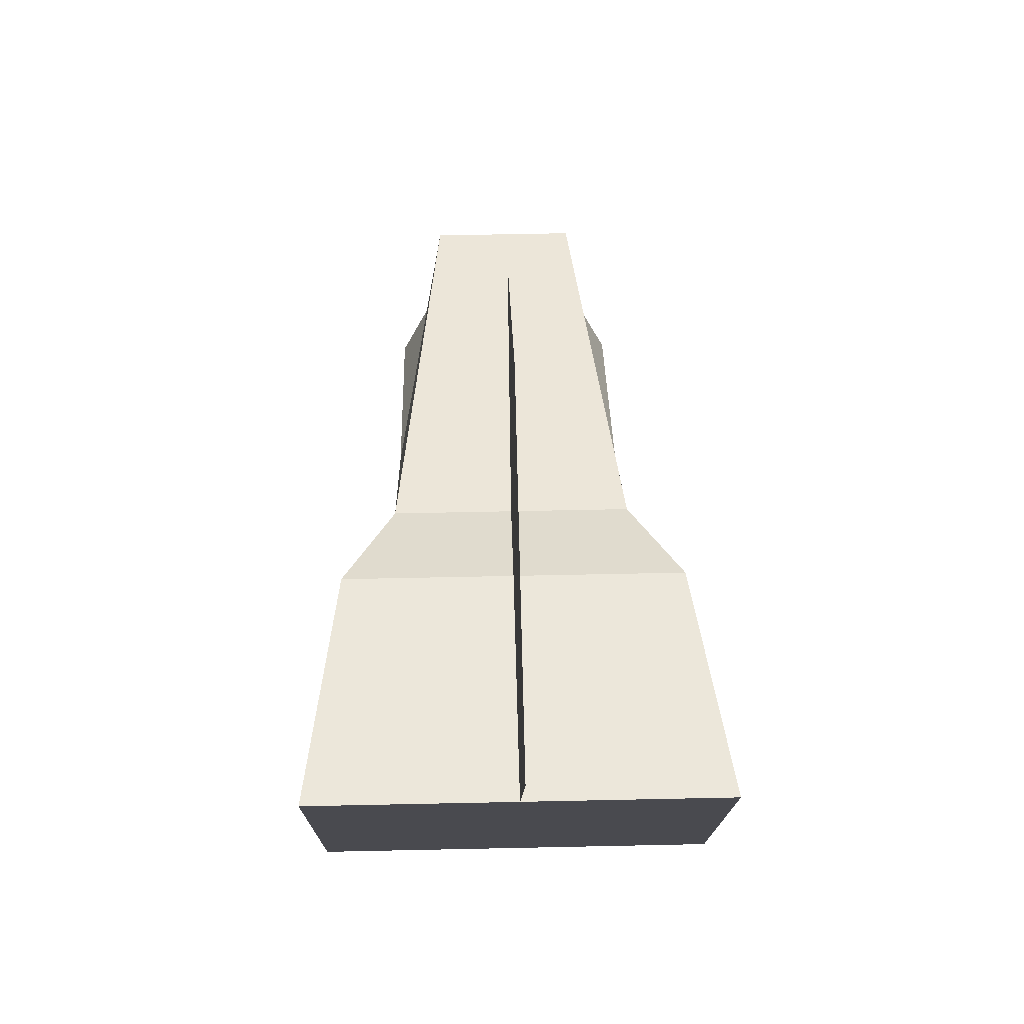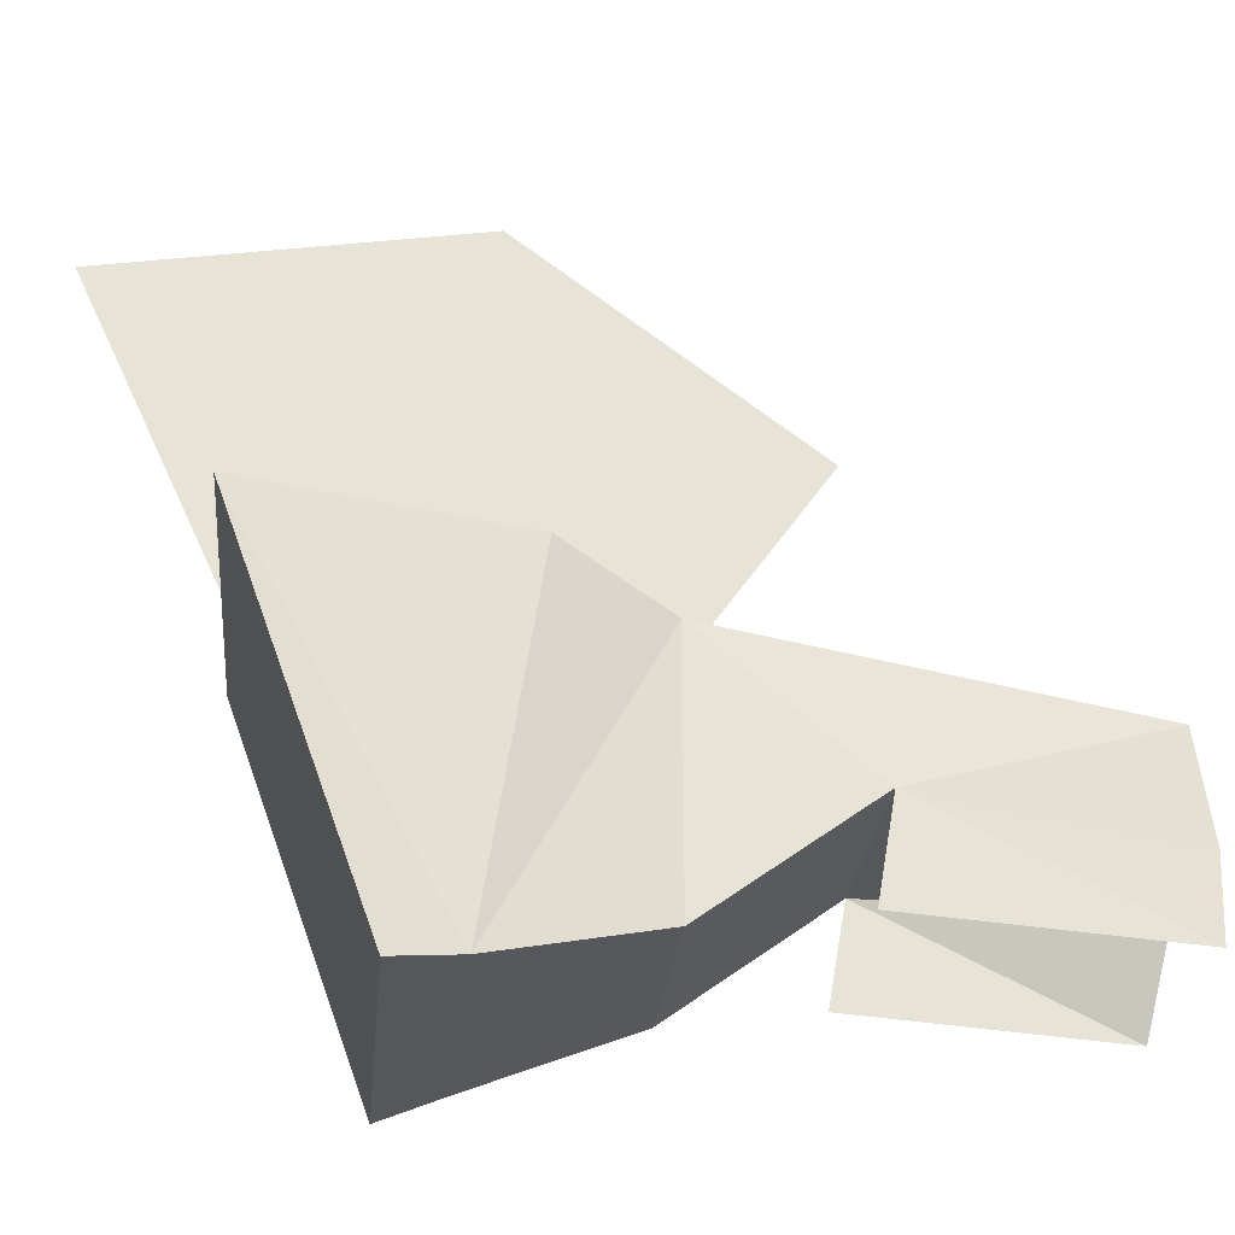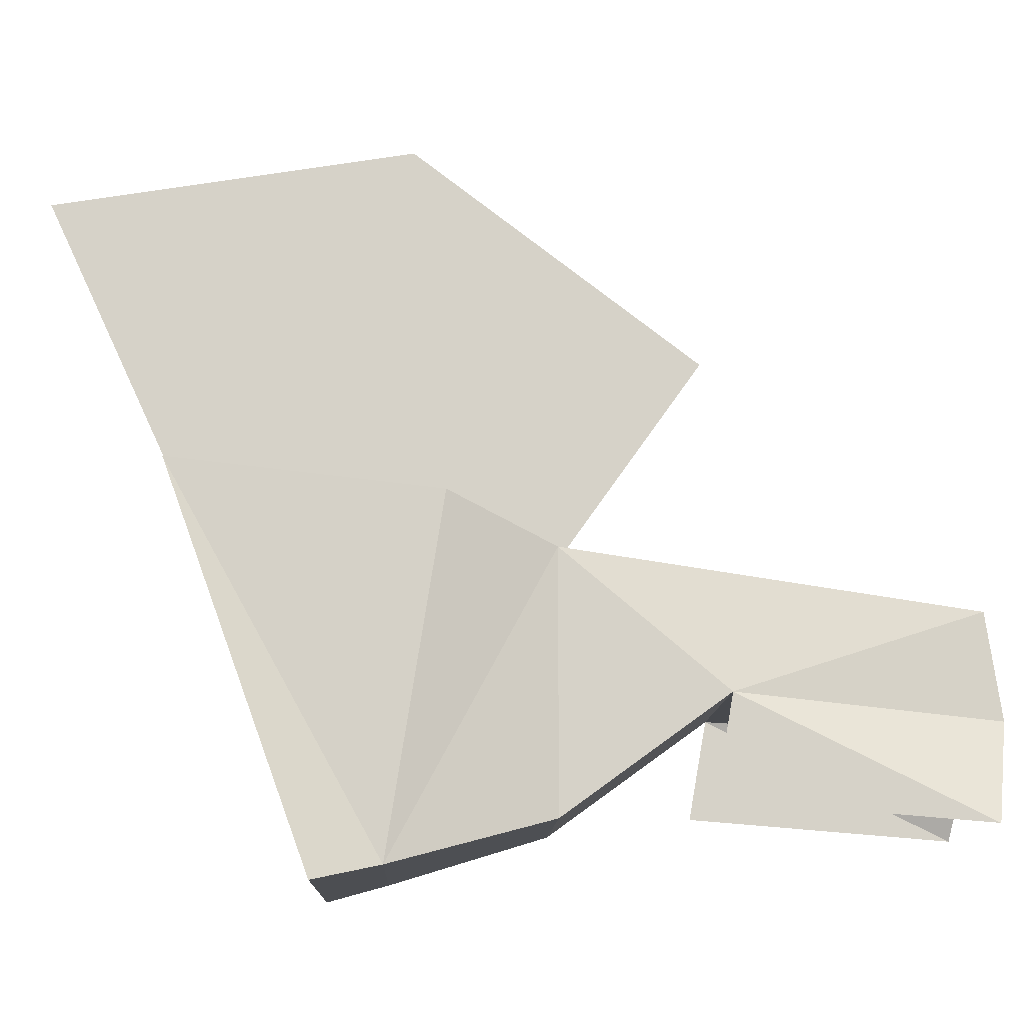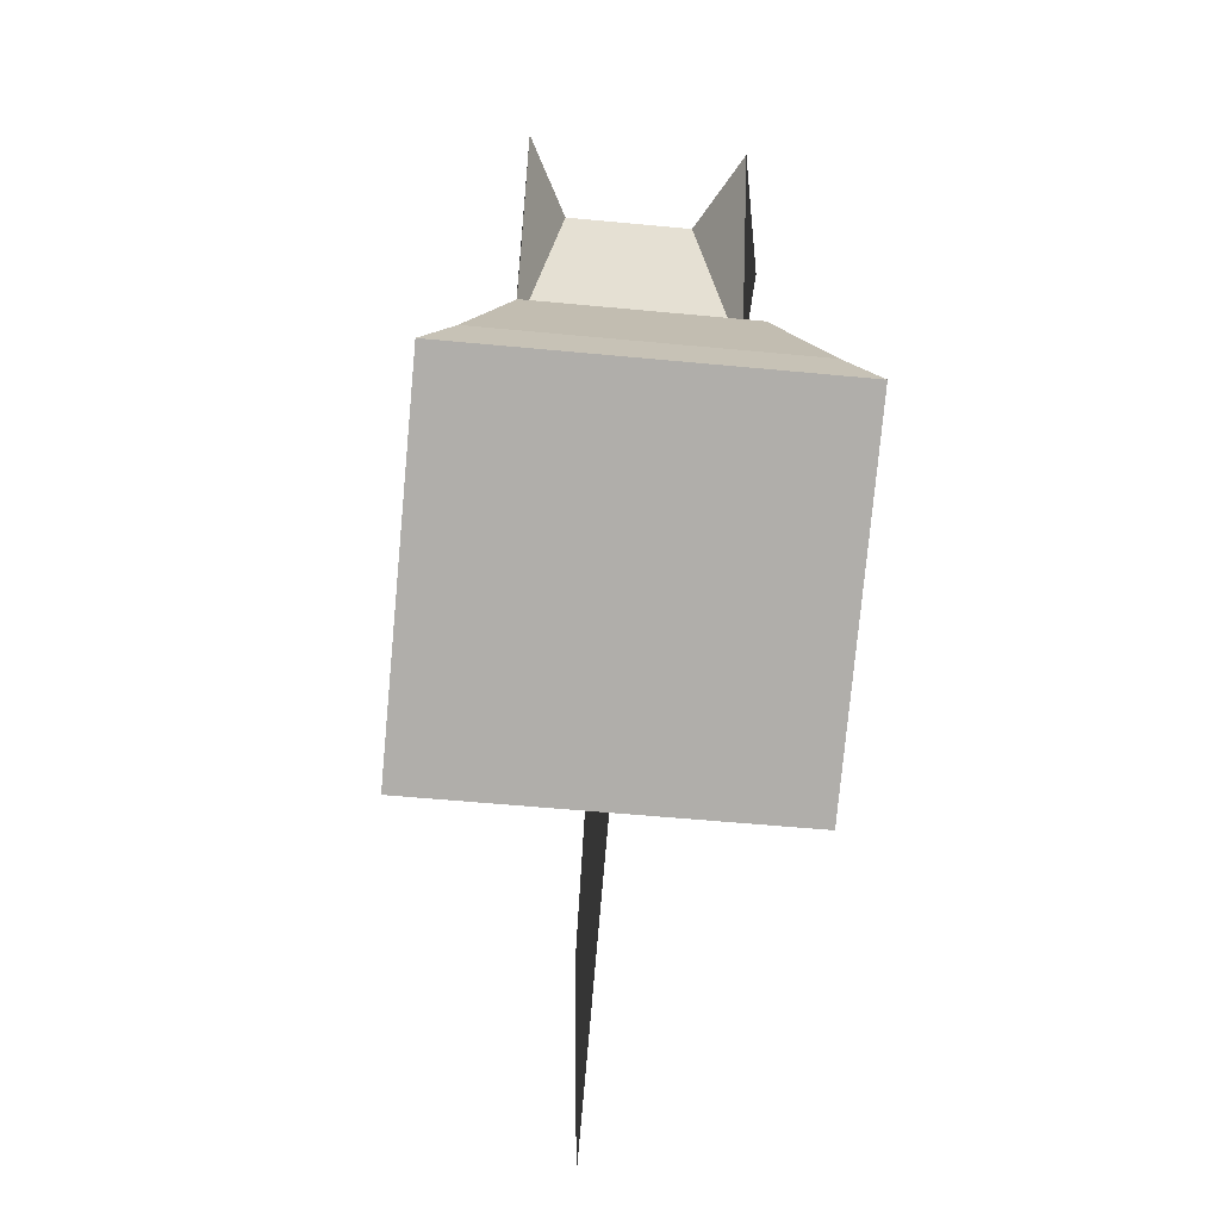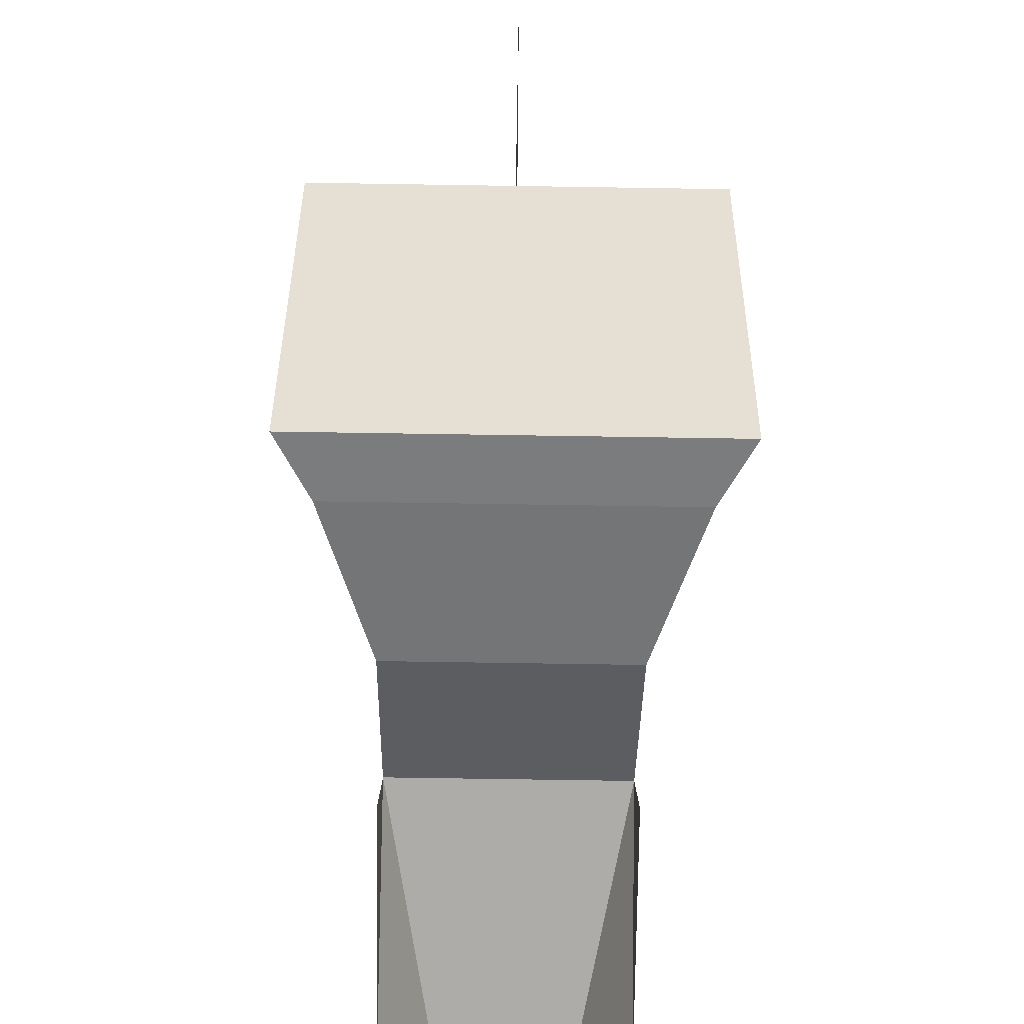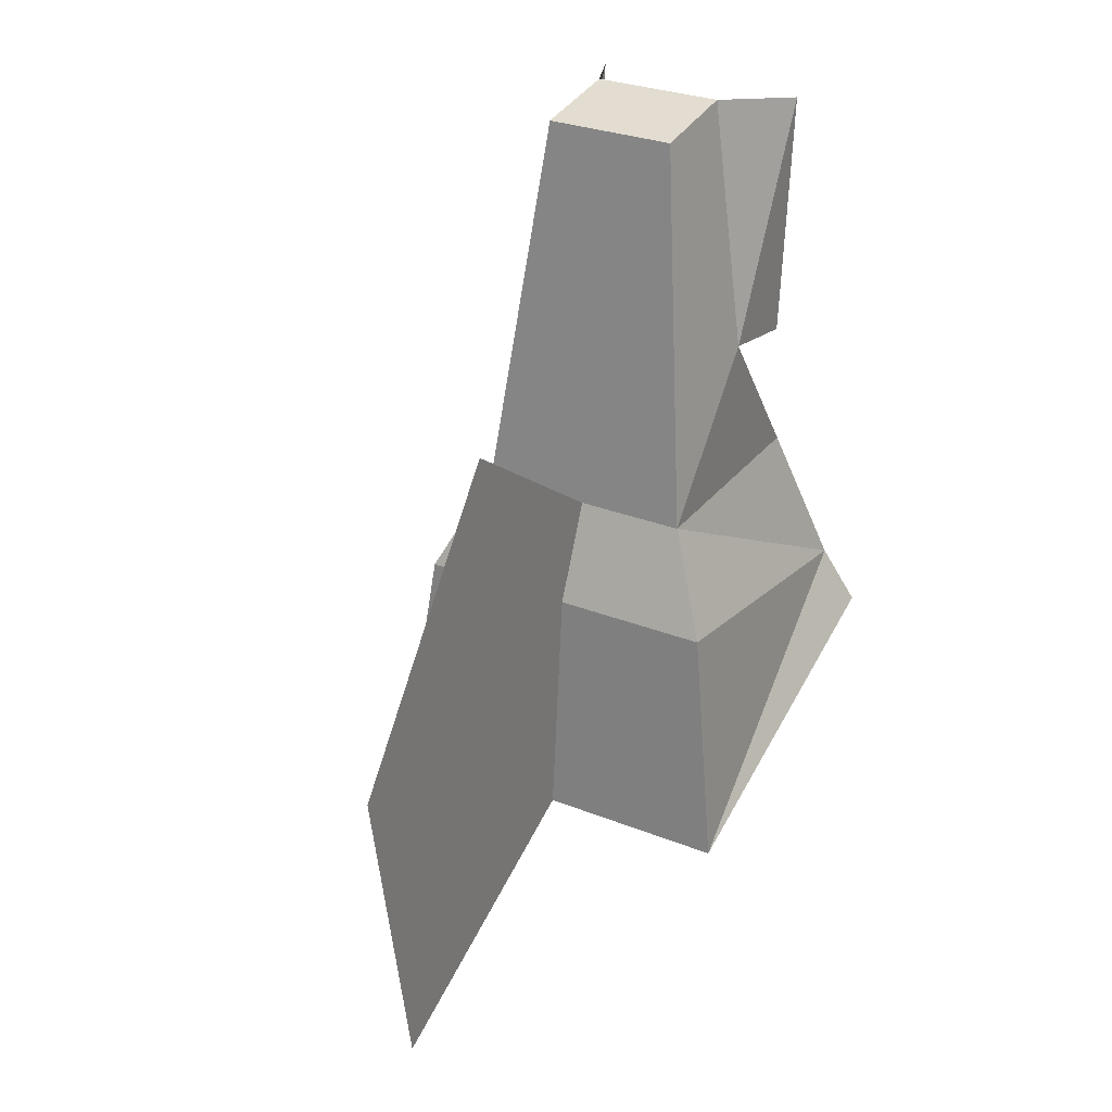
<metadata>
{"format":"obj","ext":"obj","renderer":"f3d","projection":"perspective","resolution":1024,"background":"white","views":[{"elev":56.3,"azim":178.7,"up":"+Y"},{"elev":-26.4,"azim":-95.3,"up":"+Y"},{"elev":-11.8,"azim":-91.9,"up":"+Y"},{"elev":-57.6,"azim":-5.6,"up":"+Z"},{"elev":-72.3,"azim":179.1,"up":"+Y"},{"elev":29.8,"azim":-149.9,"up":"+Z"}]}
</metadata>
<code>
o Base
v 0.144 -0.08214 0.01997
v 0.12 -0.071 0.06591
v -0.12 -0.071 0.06591
v -0.144 -0.08214 0.01997
v 0.144 0.1885 -0.07853
v 0.12 0.1733 0.1048
v -0.12 0.1733 0.1048
v -0.144 0.1885 -0.07853
v -0.084 -0.03859 0.1797
v -0.084 0.1421 0.1798
v 0.084 -0.03859 0.1797
v 0.084 0.1421 0.1798
v -0.084 0.04523 0.2954
v 0.084 0.04523 0.2954
v -0.0504 0.03007 0.483
v -0.0504 0.1051 0.4719
v 0.0504 0.03007 0.483
v 0.0504 0.1051 0.4719
v -0 -0.071 0.06591
v 0 -0.08214 0.01997
v -0 0.1733 0.1048
v 0 0.1885 -0.07853
v -0 0.1421 0.1798
v -0 -0.03859 0.1797
v -0 0.04523 0.2954
v -0 0.03007 0.483
v -0 0.1051 0.4719
v -0 0.2914 0.286
v -0 0.4483 0.08071
v 0 0.4059 -0.1794
v -0.084 -0.02567 0.2829
v 0.084 -0.02567 0.2829
v -0.084 -0.04084 0.4705
v 0.084 -0.04084 0.4705
f 1 5 2
f 3 7 8
f 7 3 10
f 2 6 12
f 11 12 14
f 10 9 13
f 10 13 16
f 14 12 18
f 20 1 2
f 19 3 20
f 5 22 6
f 22 8 7
f 1 20 22
f 20 4 8
f 6 21 12
f 21 7 10
f 3 19 9
f 19 2 11
f 13 25 26
f 25 14 17
f 12 23 27
f 23 10 16
f 18 27 26
f 27 16 15
f 21 29 28
f 22 30 29
f 11 14 25
f 9 24 25
f 17 34 14
f 13 31 33
f 5 6 2
f 4 3 8
f 3 9 10
f 11 2 12
f 13 15 16
f 17 14 18
f 19 20 2
f 3 4 20
f 22 21 6
f 21 22 7
f 5 1 22
f 22 20 8
f 21 23 12
f 23 21 10
f 19 24 9
f 24 19 11
f 15 13 26
f 26 25 17
f 18 12 27
f 27 23 16
f 17 18 26
f 26 27 15
f 23 21 28
f 21 22 29
f 24 11 25
f 13 9 25
f 34 32 14
f 15 13 33

</code>
